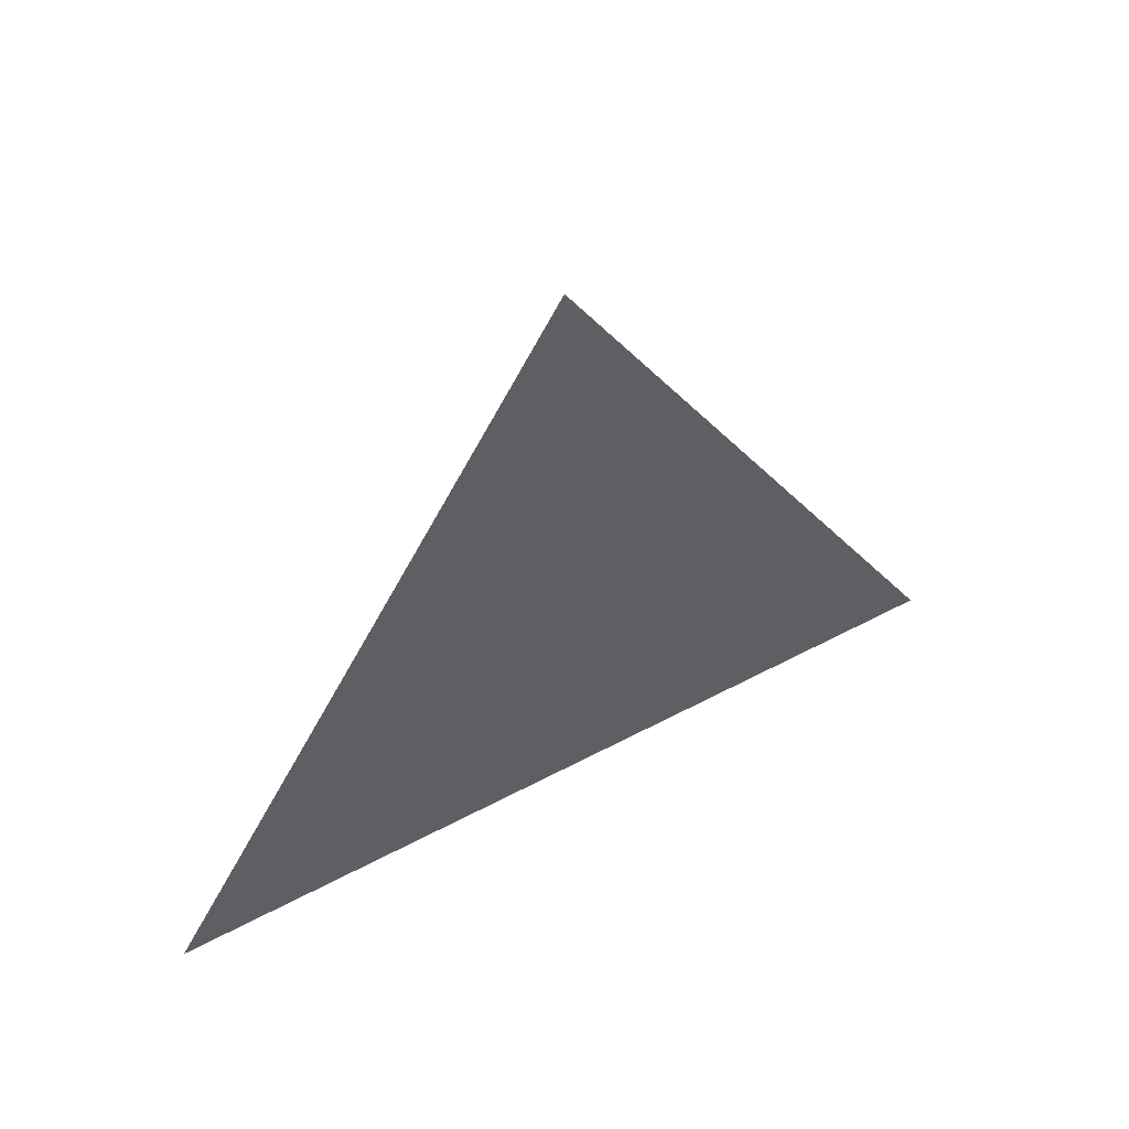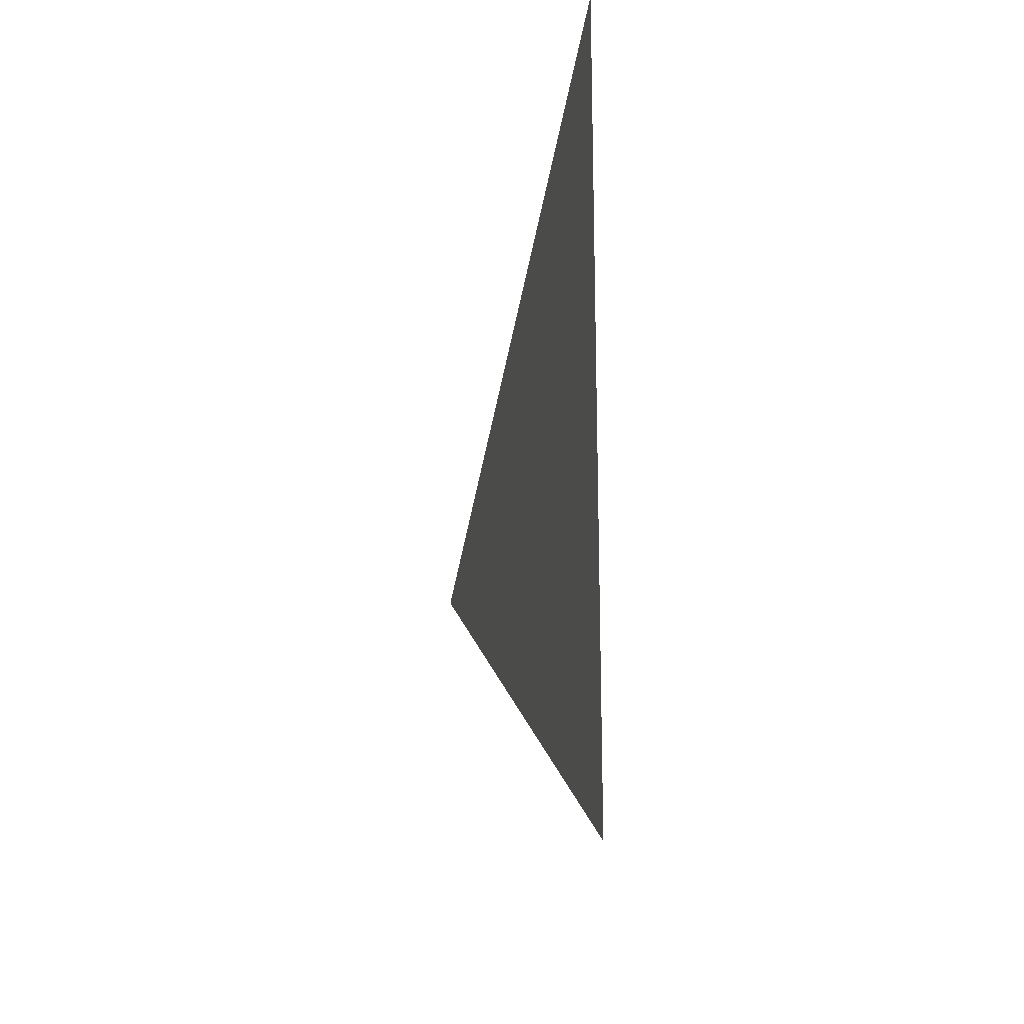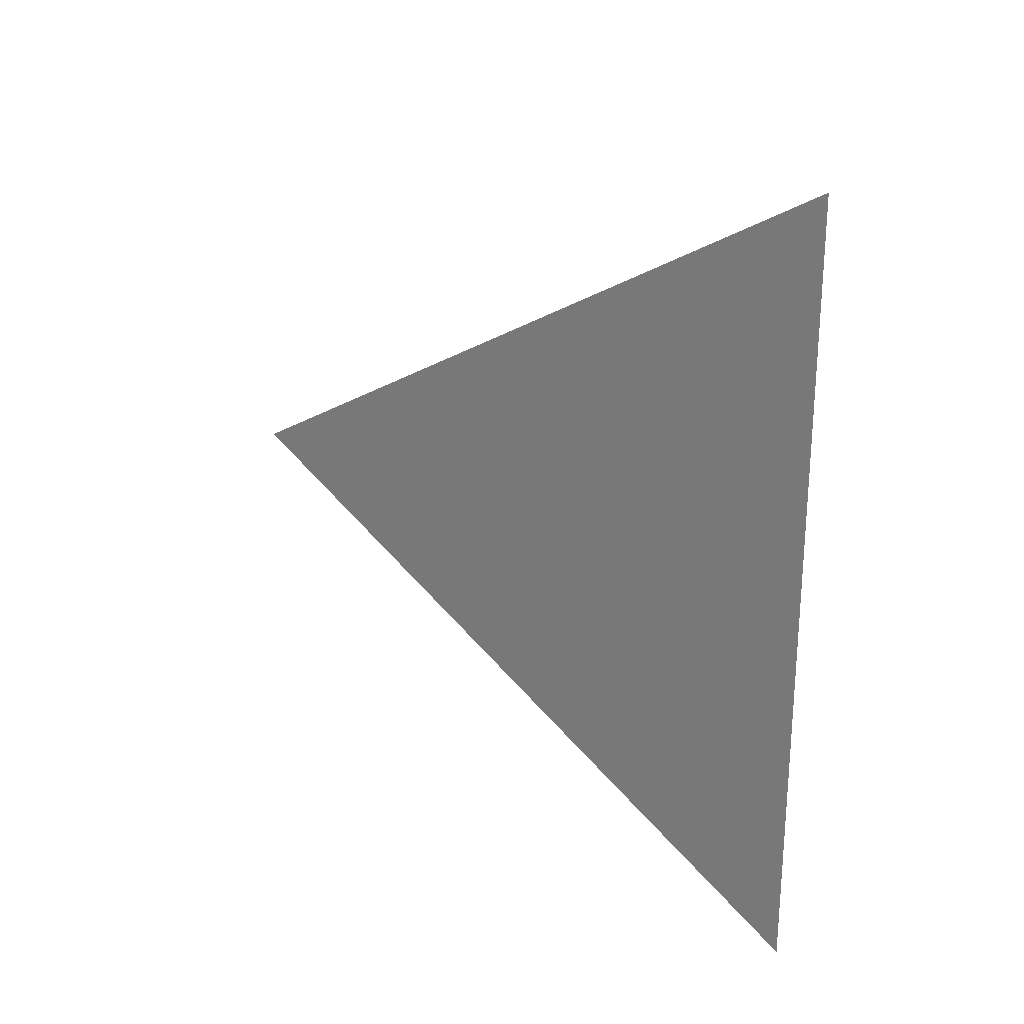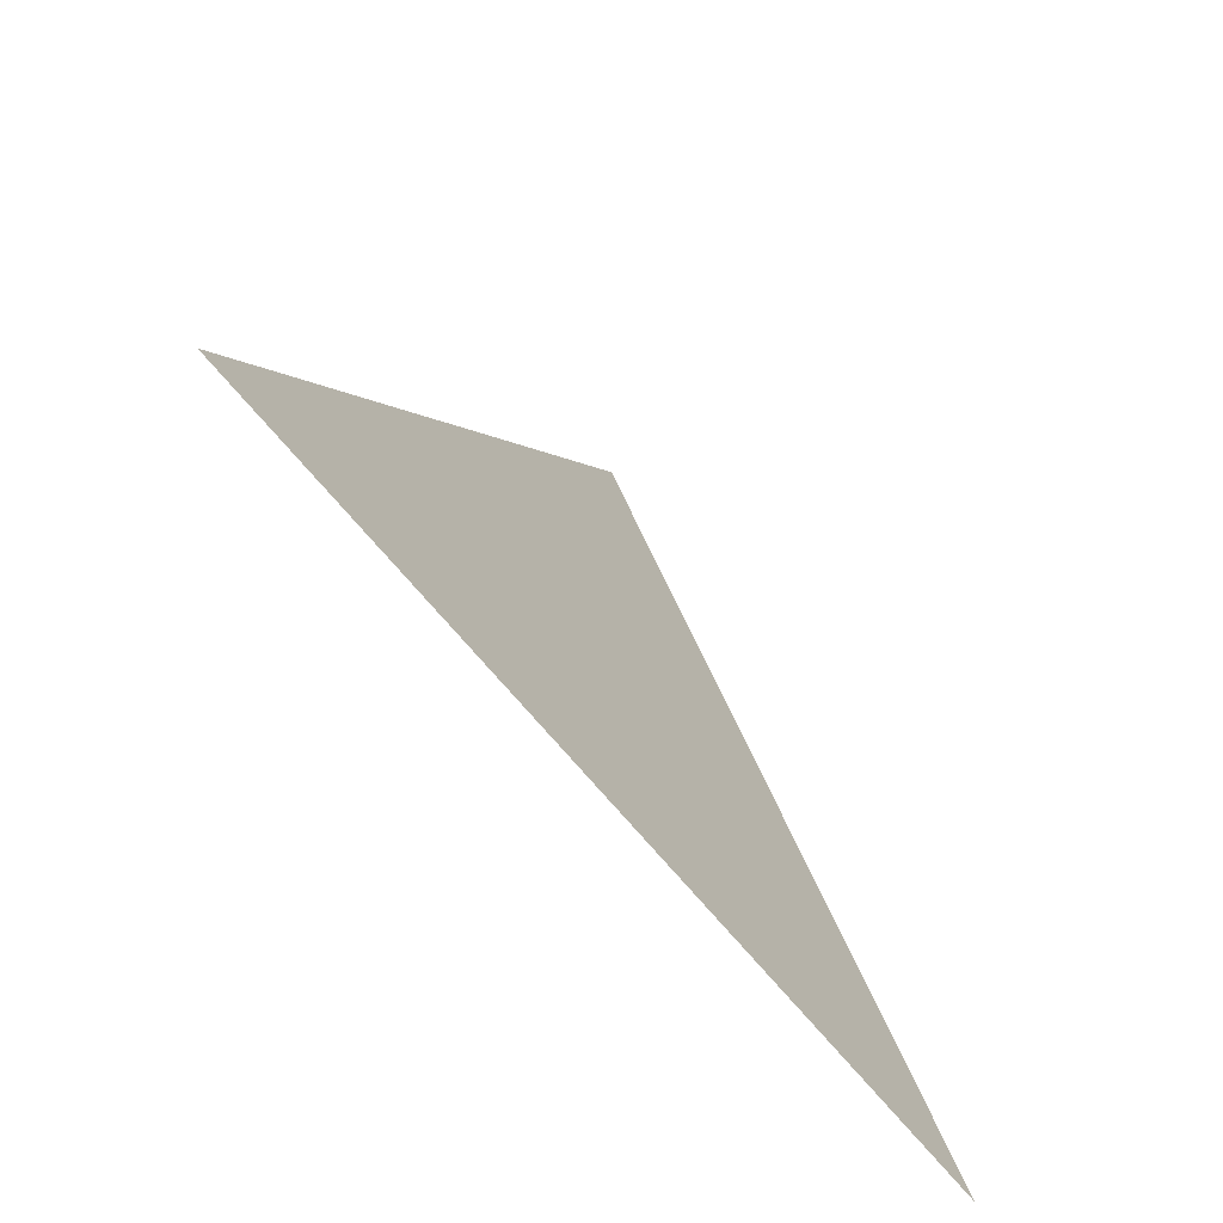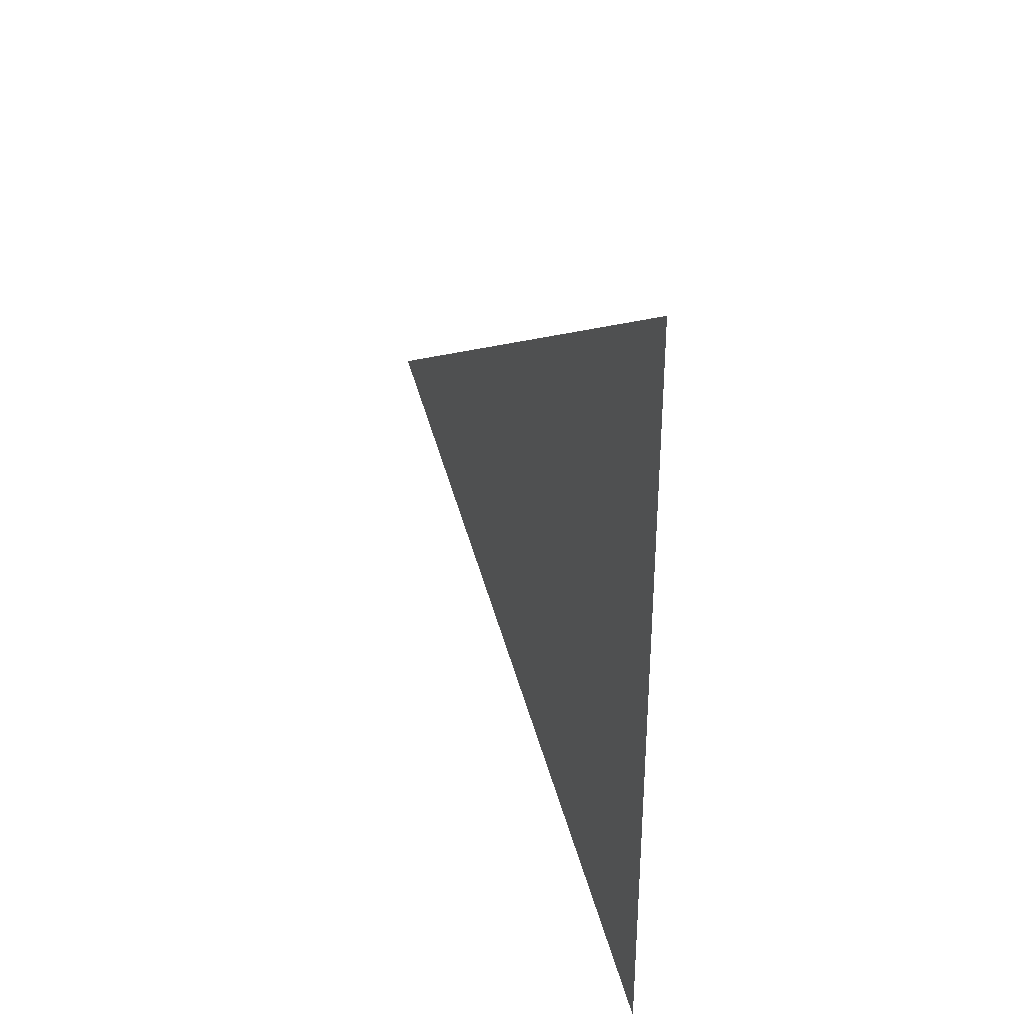
<metadata>
{"format":"obj","ext":"obj","renderer":"f3d","projection":"perspective","resolution":1024,"background":"white","views":[{"elev":55.4,"azim":60.8,"up":"+Z"},{"elev":-19.0,"azim":167.6,"up":"+Y"},{"elev":24.6,"azim":128.2,"up":"+Y"},{"elev":-68.7,"azim":-140.5,"up":"+Z"},{"elev":33.4,"azim":159.2,"up":"+Y"}]}
</metadata>
<code>
v -0.07423 -0.1197 4.745
v -0.07423 -0.163 4.67
v -0.07423 -0.07636 4.67
g group_62848072_140627849832640
f 1 2 3

</code>
